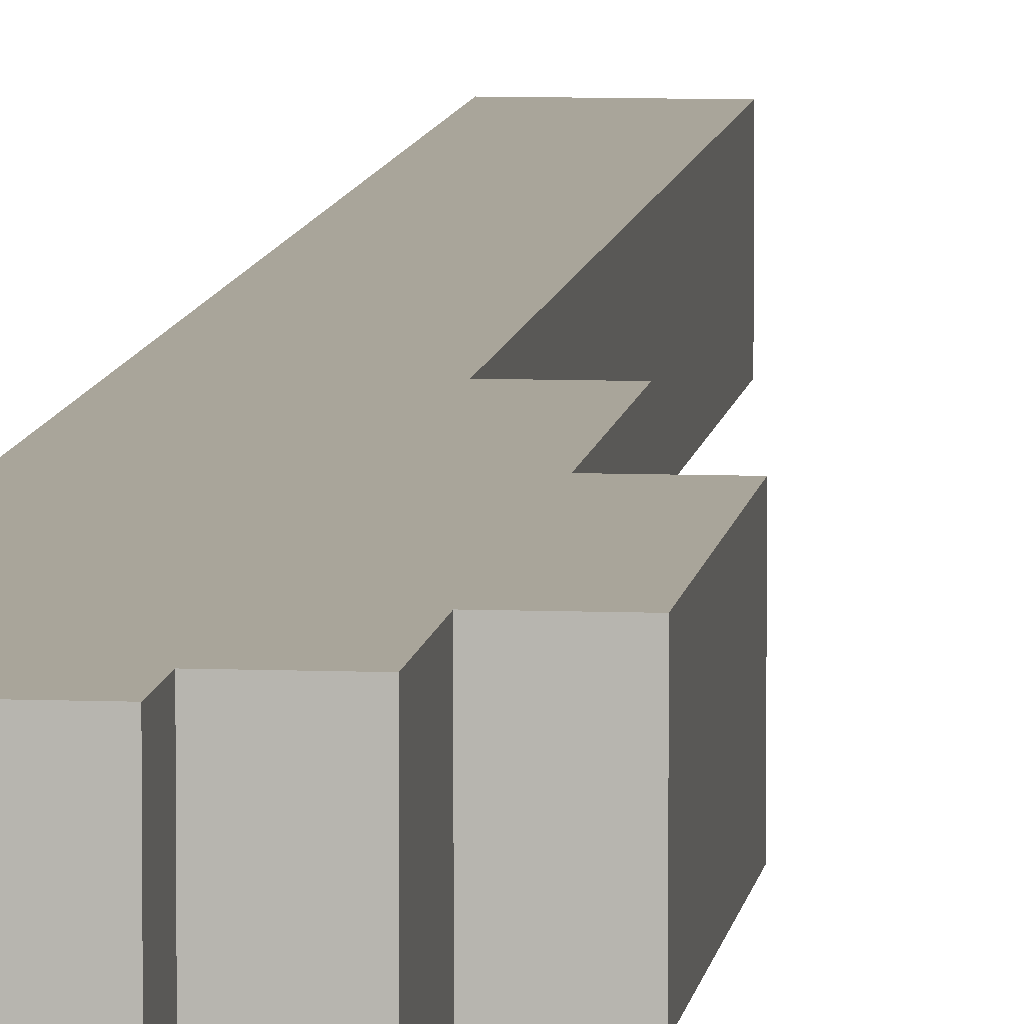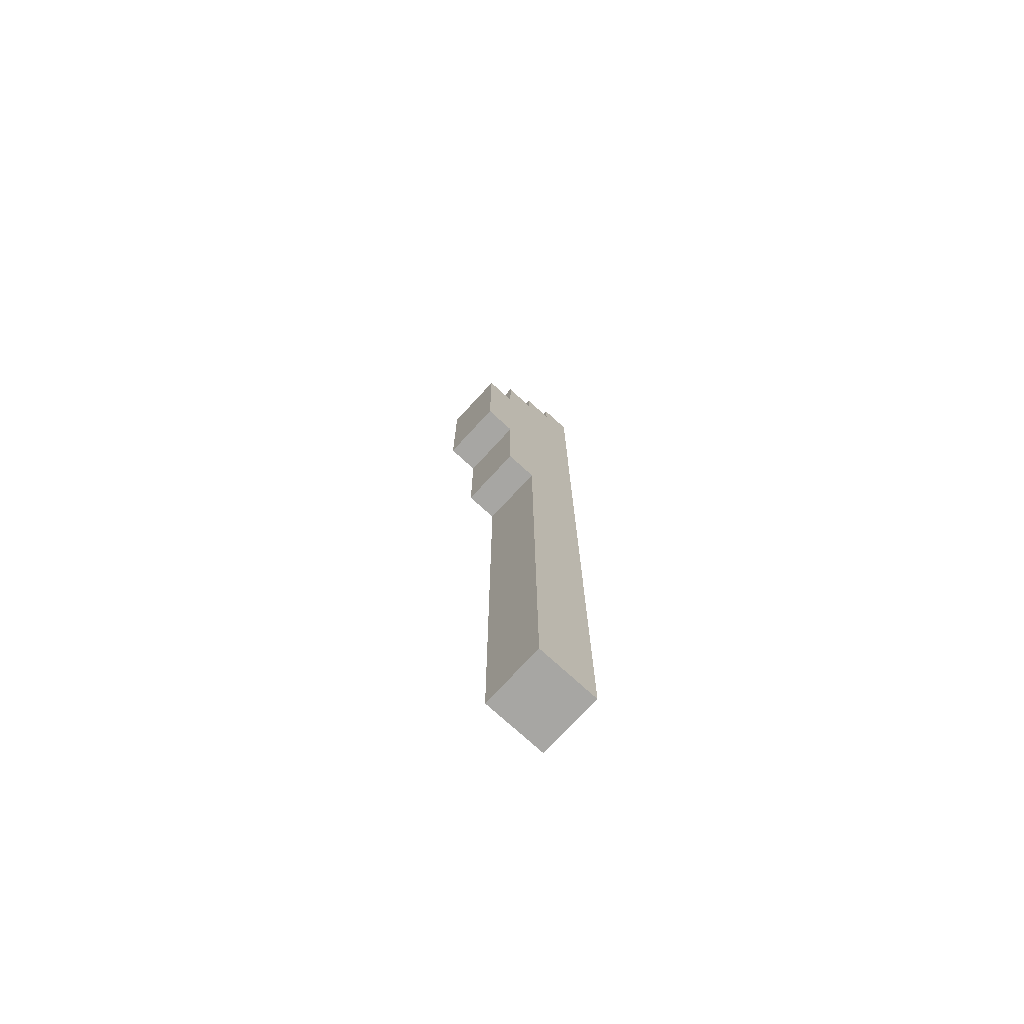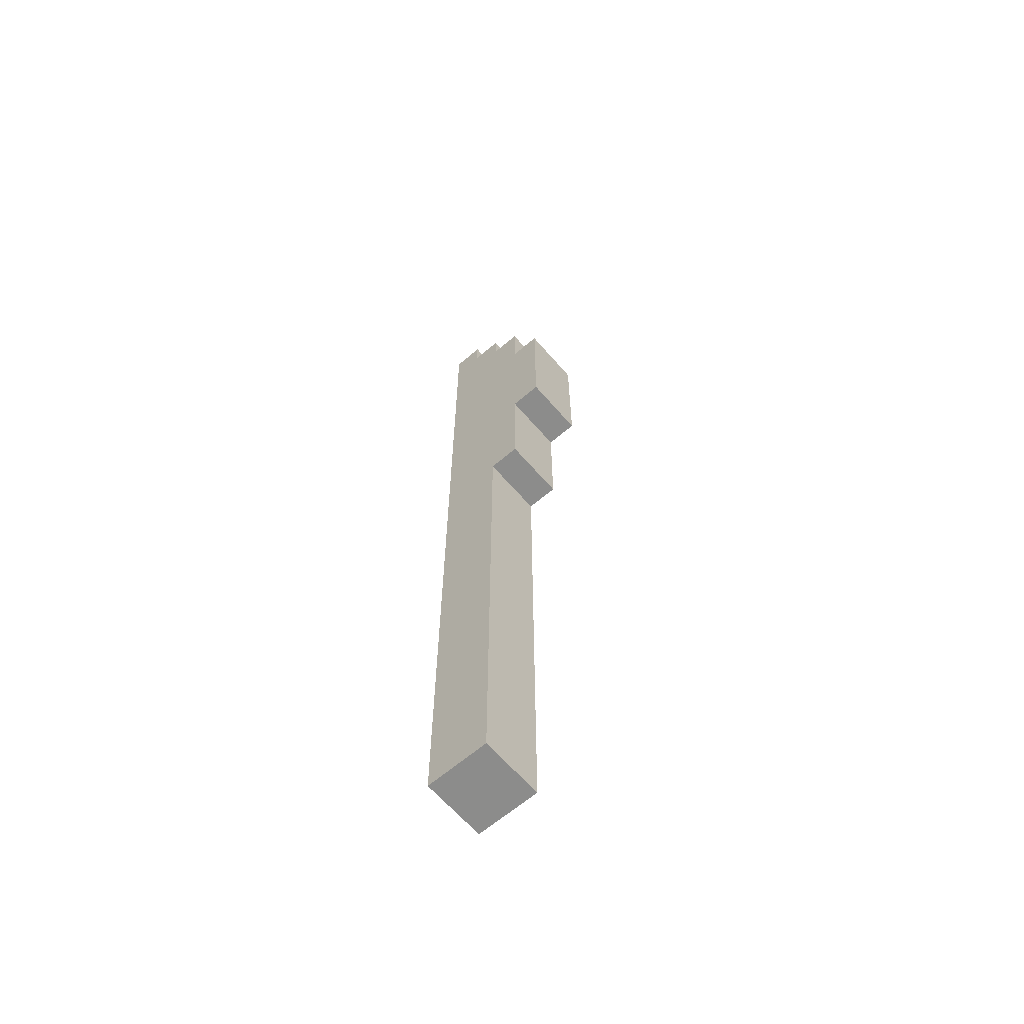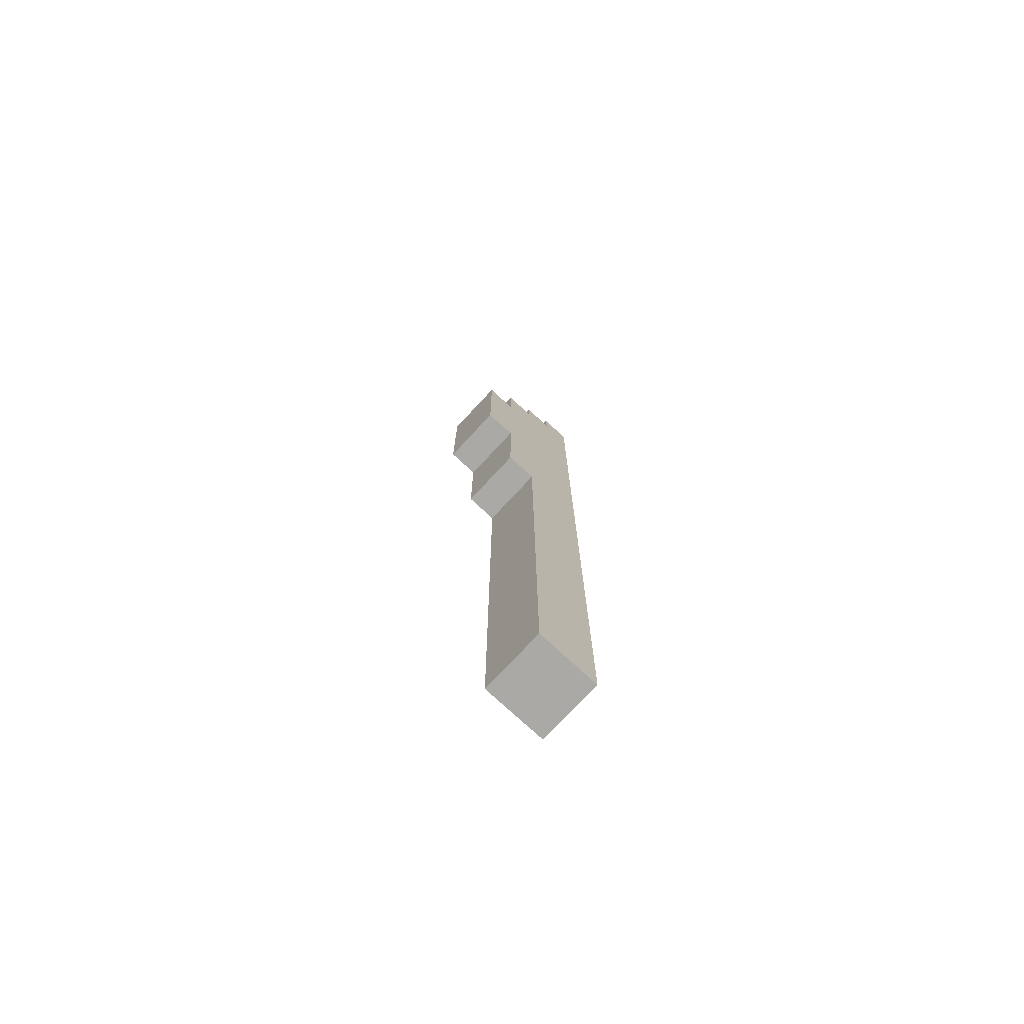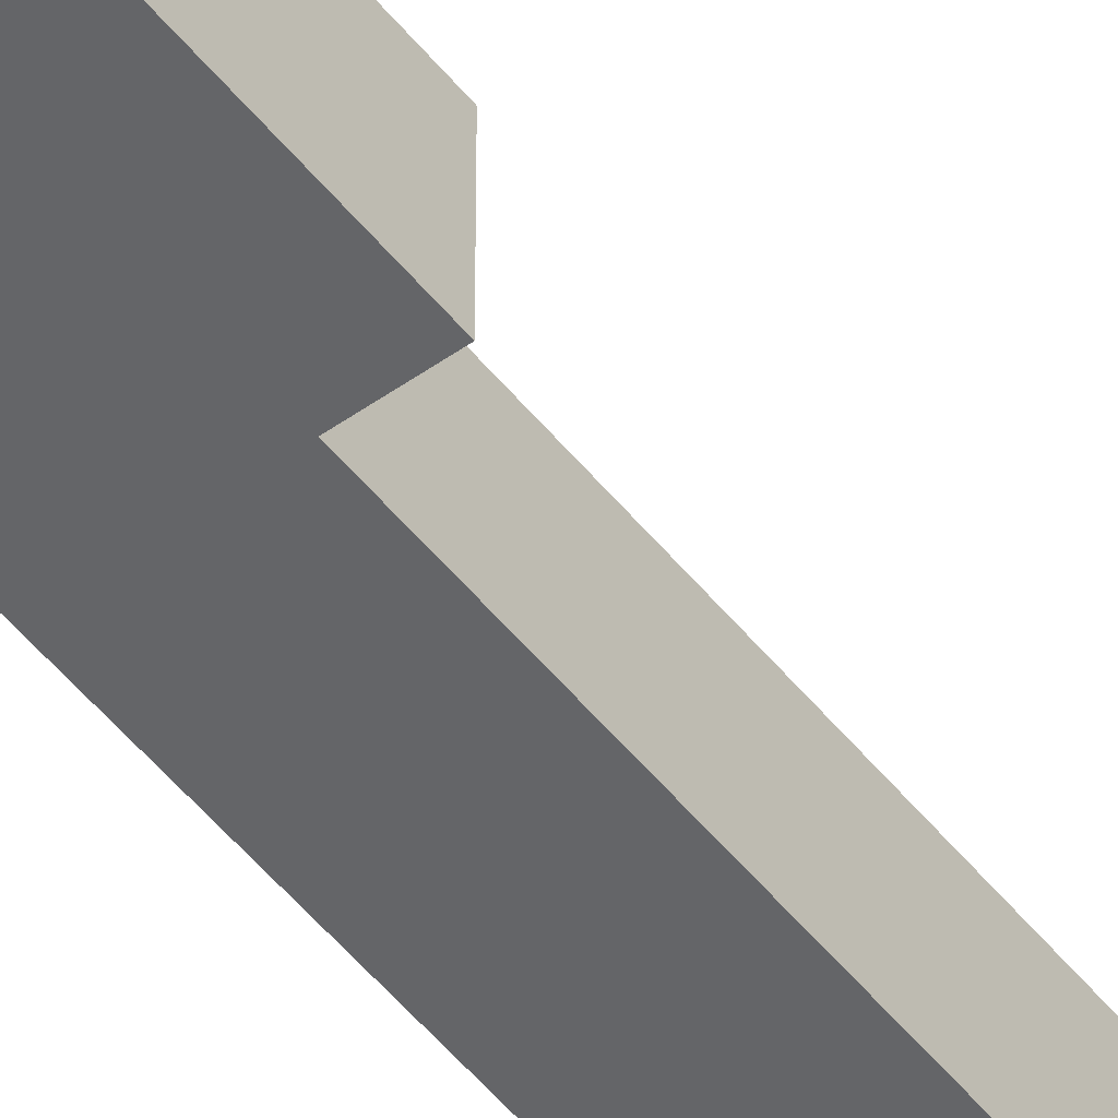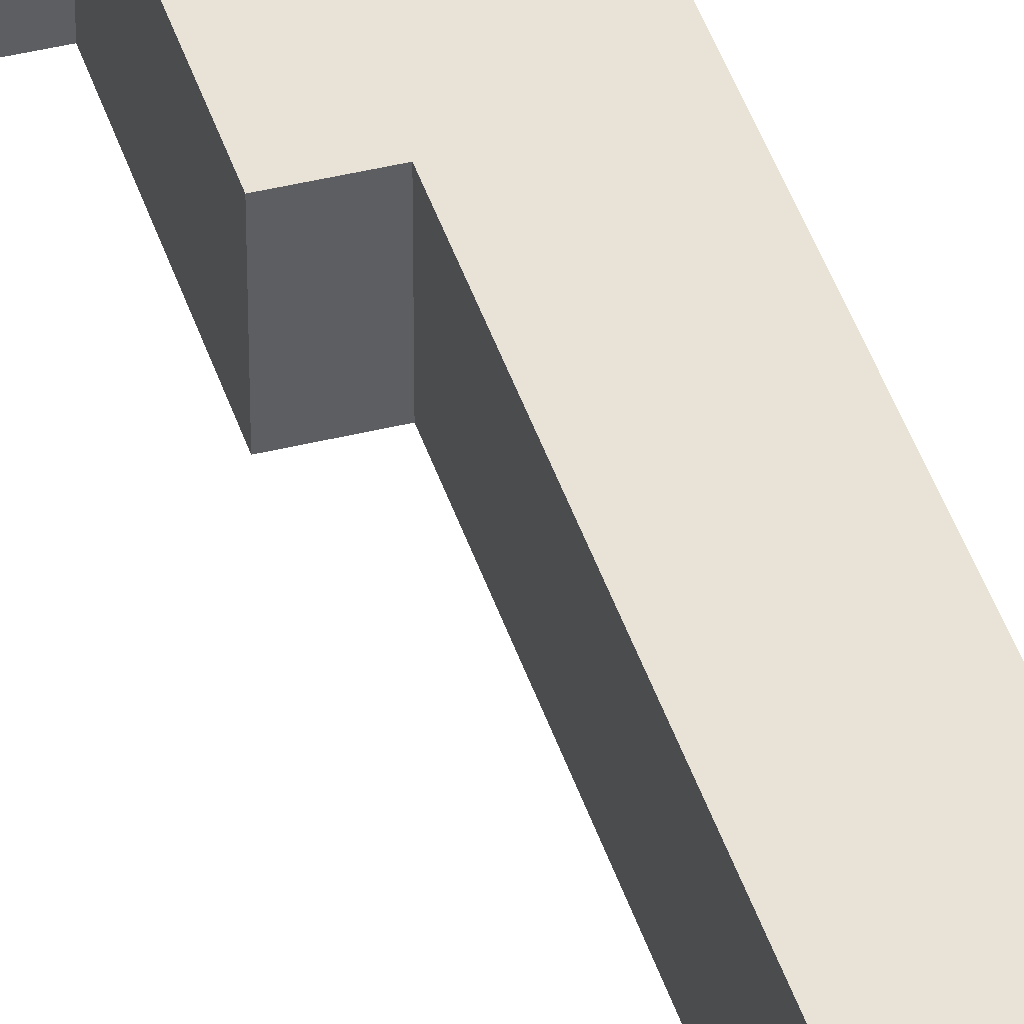
<metadata>
{"format":"obj","ext":"obj","renderer":"f3d","projection":"perspective","resolution":1024,"background":"white","views":[{"elev":7.5,"azim":-173.4,"up":"+Z"},{"elev":-74.1,"azim":-42.6,"up":"+Y"},{"elev":-64.1,"azim":-139.2,"up":"+Y"},{"elev":-75.6,"azim":-42.9,"up":"+Y"},{"elev":-51.5,"azim":-142.5,"up":"+Z"},{"elev":41.7,"azim":-16.7,"up":"+Z"}]}
</metadata>
<code>
o
v -0.3 2.1 0.1
v -0.3 2.1 -0.1
v -0.3 2.6 0.1
v -0.3 2.6 -0.1
v -0.2 1.7 0.1
v -0.2 1.7 -0.1
v -0.2 2 0.1
v -0.2 2 -0.1
v -0.2 2.1 0.1
v -0.2 2.1 -0.1
v -0.2 2.6 0.1
v -0.2 2.6 -0.1
v -0.2 2.7 0.1
v -0.2 2.7 -0.1
v -0.2 2.8 0.1
v -0.2 2.8 -0.1
v -0.1 0 0.1
v -0.1 0 -0.1
v -0.1 0.1 0.1
v -0.1 0.1 -0.1
v -0.1 0.2 0.1
v -0.1 0.2 -0.1
v -0.1 0.3 0.1
v -0.1 0.3 -0.1
v -0.1 0.4 0.1
v -0.1 0.4 -0.1
v -0.1 0.5 0.1
v -0.1 0.5 -0.1
v -0.1 1.7 0.1
v -0.1 1.7 -0.1
v -0.1 2.8 0.1
v -0.1 2.8 -0.1
v -0.1 2.9 0.1
v -0.1 2.9 -0.1
v 2.98e-08 2.9 0.1
v 2.98e-08 2.9 -0.1
v 2.98e-08 3 0.1
v 2.98e-08 3 -0.1
v 0.1 0 0.1
v 0.1 0 -0.1
v 0.1 0.1 0.1
v 0.1 0.1 -0.1
v 0.1 0.2 0.1
v 0.1 0.2 -0.1
v 0.1 0.3 0.1
v 0.1 0.3 -0.1
v 0.1 0.4 0.1
v 0.1 0.4 -0.1
v 0.1 0.5 0.1
v 0.1 0.5 -0.1
v 0.1 3 0.1
v 0.1 3 -0.1
v -0.3 2.1 0.1
v -0.3 2.6 0.1
v -0.2 1.7 0.1
v -0.2 2 0.1
v -0.2 2.1 0.1
v -0.2 2.6 0.1
v -0.2 2.7 0.1
v -0.2 2.8 0.1
v -0.1 0 0.1
v -0.1 0.1 0.1
v -0.1 0.2 0.1
v -0.1 0.3 0.1
v -0.1 0.4 0.1
v -0.1 0.5 0.1
v -0.1 1.7 0.1
v -0.1 2 0.1
v -0.1 2.1 0.1
v -0.1 2.6 0.1
v -0.1 2.7 0.1
v -0.1 2.8 0.1
v -0.1 2.9 0.1
v 2.98e-08 0.5 0.1
v 2.98e-08 2.1 0.1
v 2.98e-08 2.6 0.1
v 2.98e-08 2.8 0.1
v 2.98e-08 2.9 0.1
v 2.98e-08 3 0.1
v 0.1 0 0.1
v 0.1 0.1 0.1
v 0.1 0.2 0.1
v 0.1 0.3 0.1
v 0.1 0.4 0.1
v 0.1 0.5 0.1
v 0.1 3 0.1
v -0.3 2.1 -0.1
v -0.3 2.6 -0.1
v -0.2 1.7 -0.1
v -0.2 2 -0.1
v -0.2 2.1 -0.1
v -0.2 2.6 -0.1
v -0.2 2.7 -0.1
v -0.2 2.8 -0.1
v -0.1 0 -0.1
v -0.1 0.1 -0.1
v -0.1 0.2 -0.1
v -0.1 0.3 -0.1
v -0.1 0.4 -0.1
v -0.1 0.5 -0.1
v -0.1 1.7 -0.1
v -0.1 2 -0.1
v -0.1 2.1 -0.1
v -0.1 2.6 -0.1
v -0.1 2.7 -0.1
v -0.1 2.8 -0.1
v -0.1 2.9 -0.1
v 2.98e-08 0.5 -0.1
v 2.98e-08 2.1 -0.1
v 2.98e-08 2.8 -0.1
v 2.98e-08 2.9 -0.1
v 2.98e-08 3 -0.1
v 0.1 0 -0.1
v 0.1 0.1 -0.1
v 0.1 0.2 -0.1
v 0.1 0.3 -0.1
v 0.1 0.4 -0.1
v 0.1 0.5 -0.1
v 0.1 3 -0.1
v -0.1 0 0.1
v 0.1 0 0.1
v -0.1 0 -0.1
v 0.1 0 -0.1
v -0.2 1.7 0.1
v -0.1 1.7 0.1
v -0.2 1.7 -0.1
v -0.1 1.7 -0.1
v -0.3 2.1 0.1
v -0.2 2.1 0.1
v -0.3 2.1 -0.1
v -0.2 2.1 -0.1
v -0.3 2.6 0.1
v -0.2 2.6 0.1
v -0.3 2.6 -0.1
v -0.2 2.6 -0.1
v -0.2 2.8 0.1
v -0.1 2.8 0.1
v -0.2 2.8 -0.1
v -0.1 2.8 -0.1
v -0.1 2.9 0.1
v 2.98e-08 2.9 0.1
v -0.1 2.9 -0.1
v 2.98e-08 2.9 -0.1
v 2.98e-08 3 0.1
v 0.1 3 0.1
v 2.98e-08 3 -0.1
v 0.1 3 -0.1
f 3 2 1
f 4 2 3
f 7 6 5
f 8 6 7
f 9 8 7
f 10 8 9
f 13 12 11
f 14 12 13
f 15 14 13
f 16 14 15
f 19 18 17
f 20 18 19
f 21 20 19
f 22 20 21
f 23 22 21
f 24 22 23
f 25 24 23
f 26 24 25
f 27 26 25
f 28 26 27
f 29 28 27
f 30 28 29
f 33 32 31
f 34 32 33
f 37 36 35
f 38 36 37
f 39 40 41
f 41 40 42
f 41 42 43
f 43 42 44
f 43 44 45
f 45 44 46
f 45 46 47
f 47 46 48
f 47 48 49
f 49 48 50
f 49 50 51
f 51 50 52
f 57 54 53
f 58 54 57
f 67 56 55
f 68 57 56
f 68 56 67
f 69 58 57
f 69 57 68
f 70 59 58
f 70 58 69
f 71 60 59
f 71 59 70
f 72 60 71
f 74 66 65
f 74 67 66
f 74 68 67
f 74 69 68
f 75 70 69
f 75 69 74
f 76 72 71
f 76 70 75
f 76 71 70
f 77 73 72
f 77 72 76
f 78 73 77
f 80 62 61
f 81 63 62
f 81 62 80
f 82 64 63
f 82 63 81
f 83 65 64
f 83 64 82
f 84 74 65
f 84 65 83
f 85 76 75
f 85 74 84
f 85 75 74
f 85 78 77
f 85 77 76
f 85 79 78
f 86 79 85
f 87 88 91
f 91 88 92
f 89 90 101
f 90 91 102
f 101 90 102
f 91 92 103
f 102 91 103
f 92 93 104
f 103 92 104
f 93 94 105
f 104 93 105
f 105 94 106
f 99 100 108
f 100 101 108
f 101 102 108
f 102 103 108
f 105 106 109
f 108 103 109
f 104 105 109
f 103 104 109
f 106 107 110
f 109 106 110
f 110 107 111
f 95 96 113
f 96 97 114
f 113 96 114
f 97 98 115
f 114 97 115
f 98 99 116
f 115 98 116
f 99 108 117
f 116 99 117
f 108 109 118
f 117 108 118
f 111 112 118
f 110 111 118
f 109 110 118
f 118 112 119
f 122 121 120
f 123 121 122
f 126 125 124
f 127 125 126
f 130 129 128
f 131 129 130
f 132 133 134
f 134 133 135
f 136 137 138
f 138 137 139
f 140 141 142
f 142 141 143
f 144 145 146
f 146 145 147

</code>
